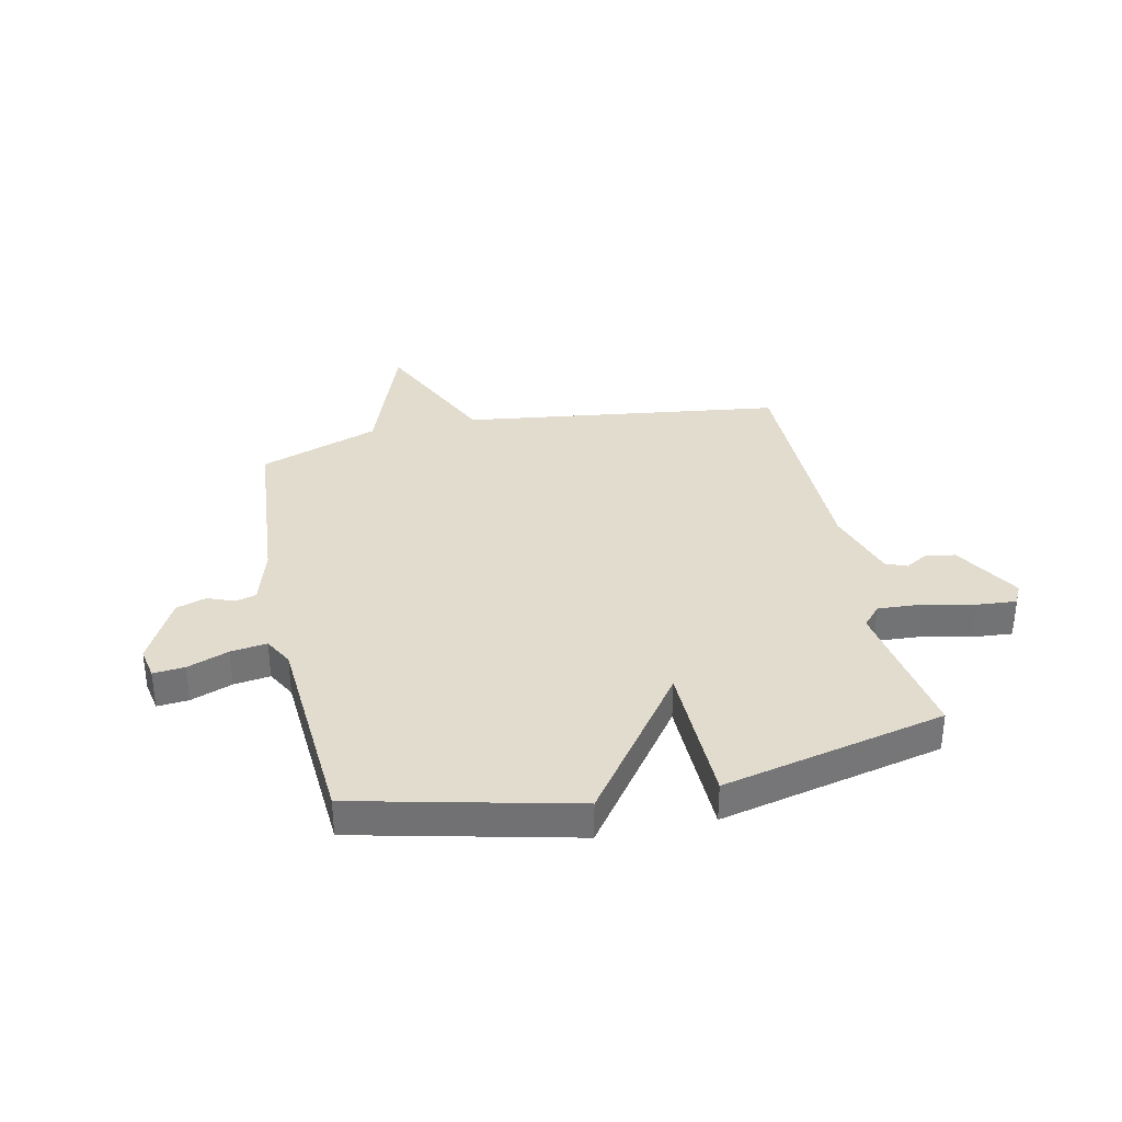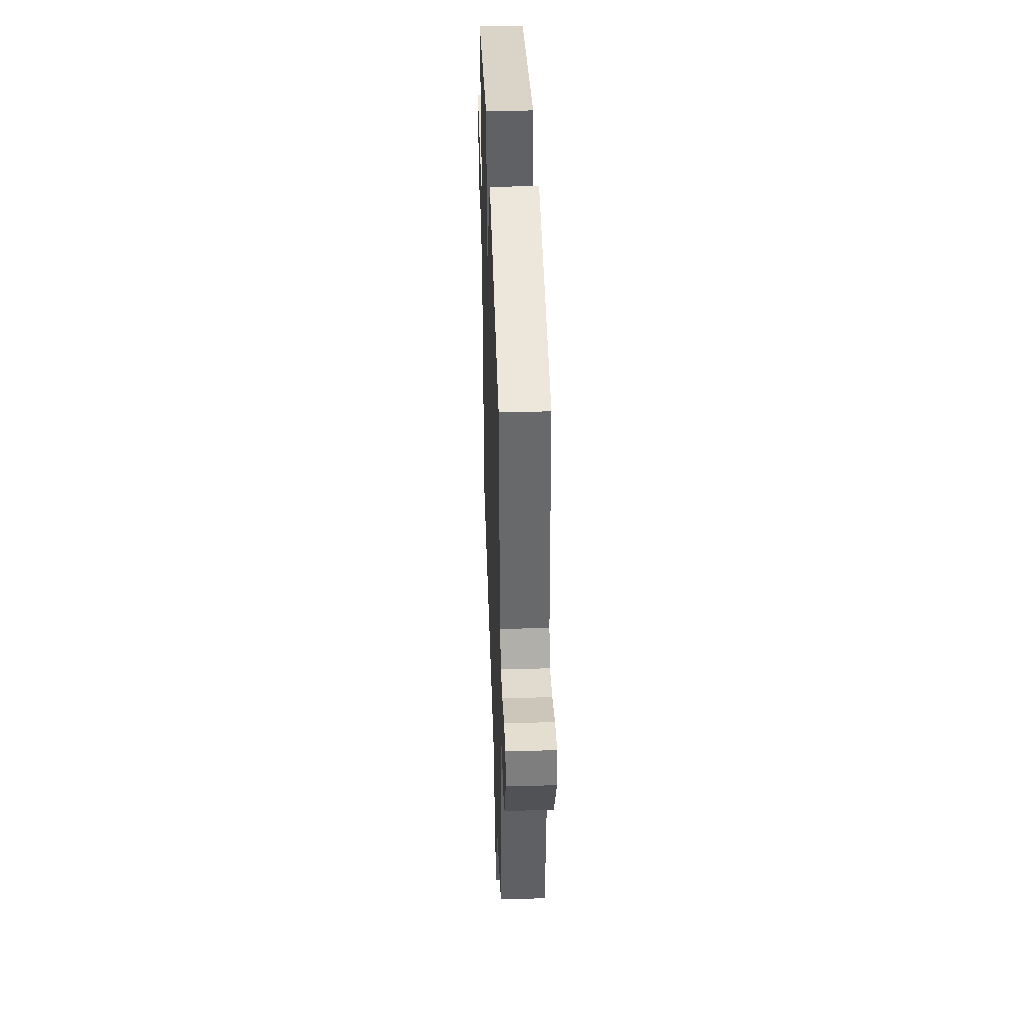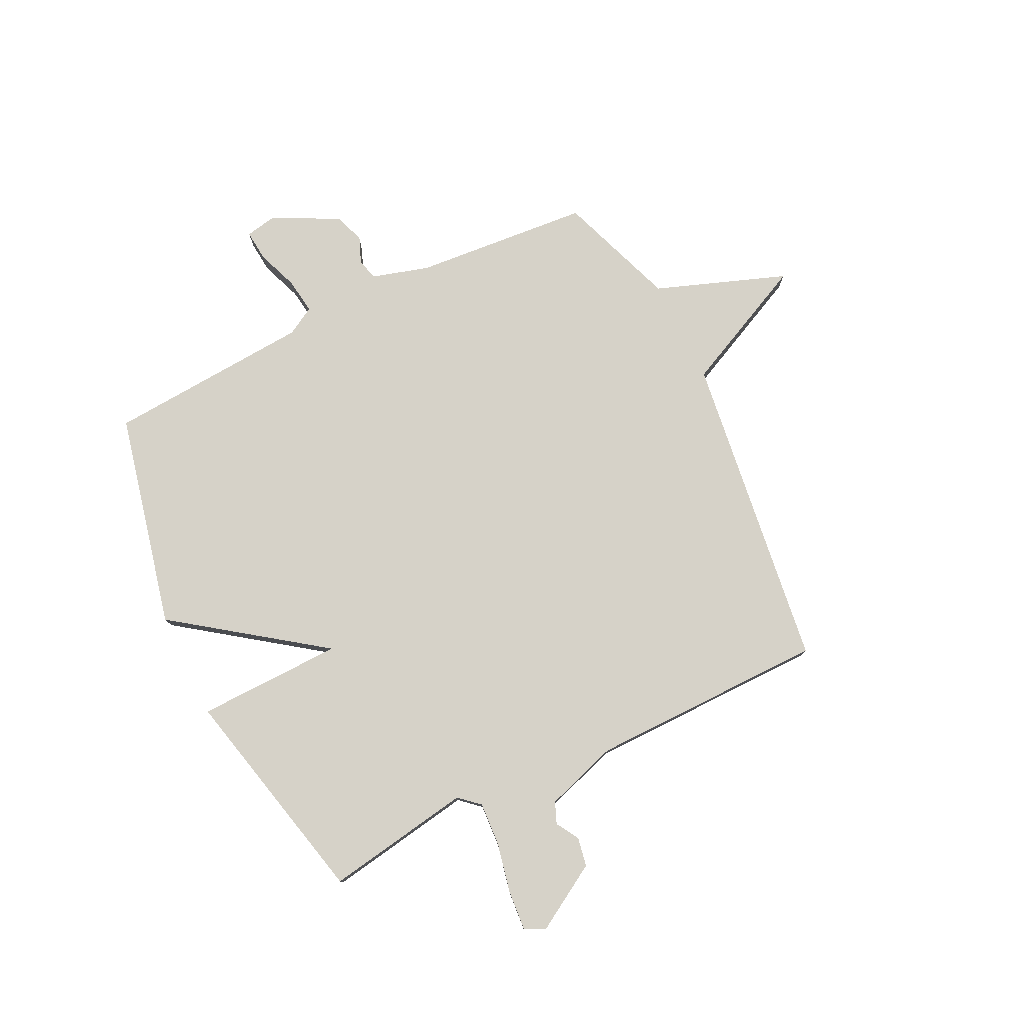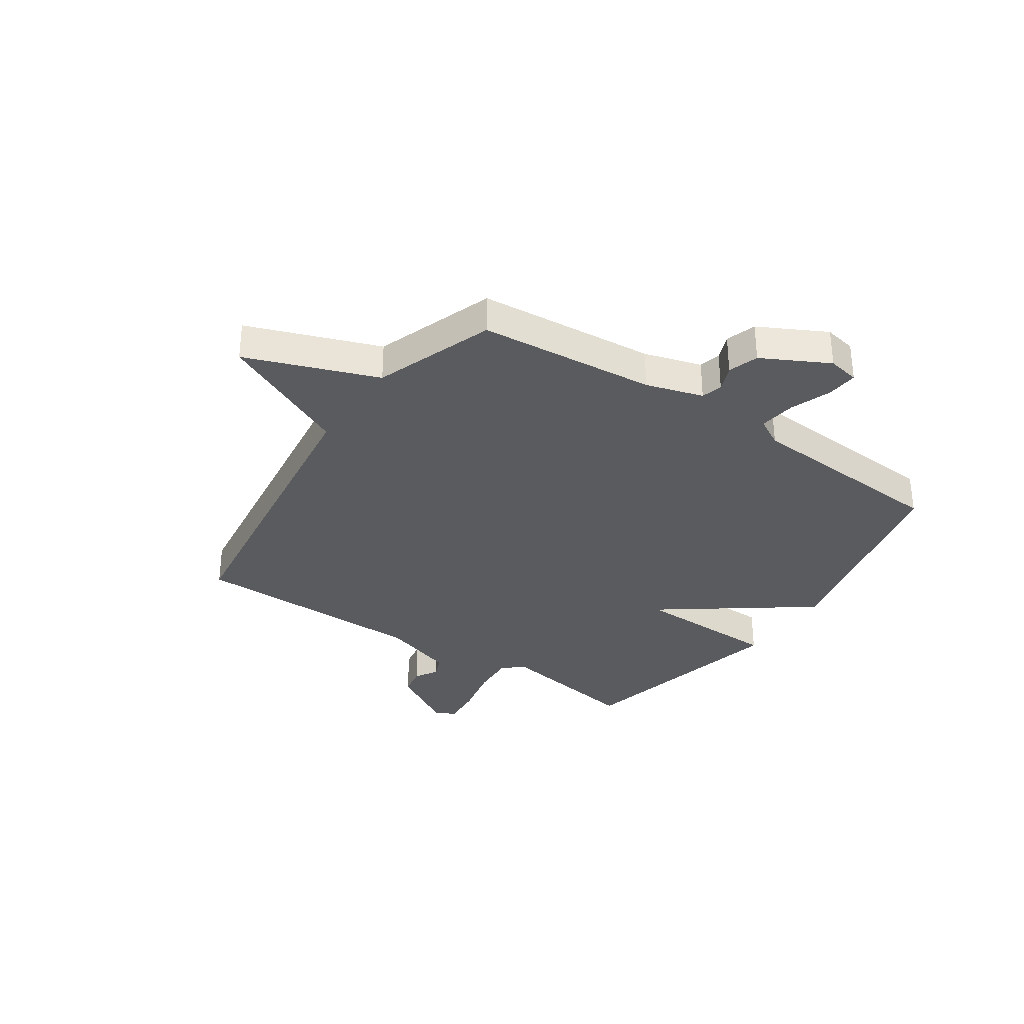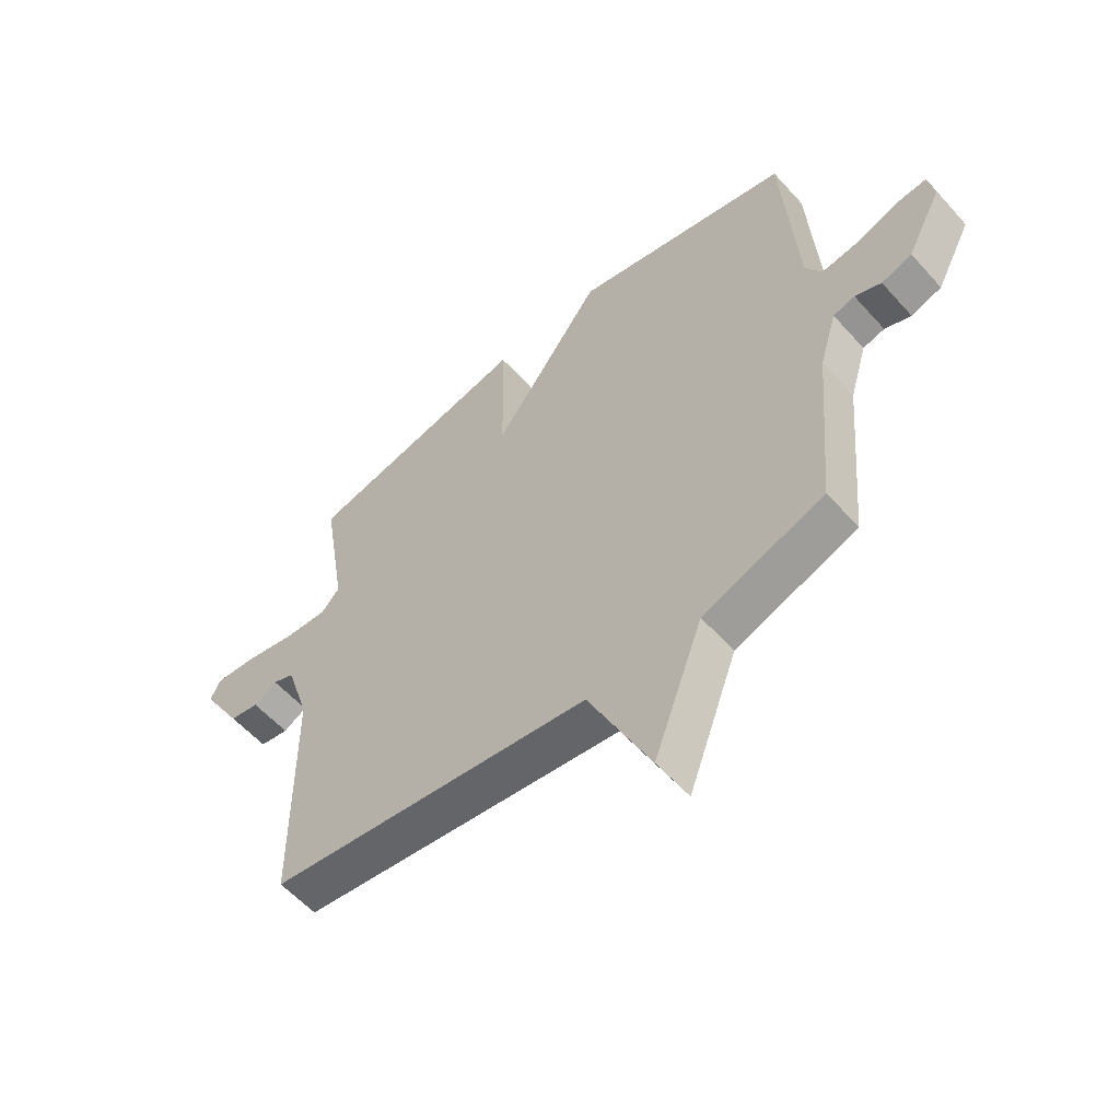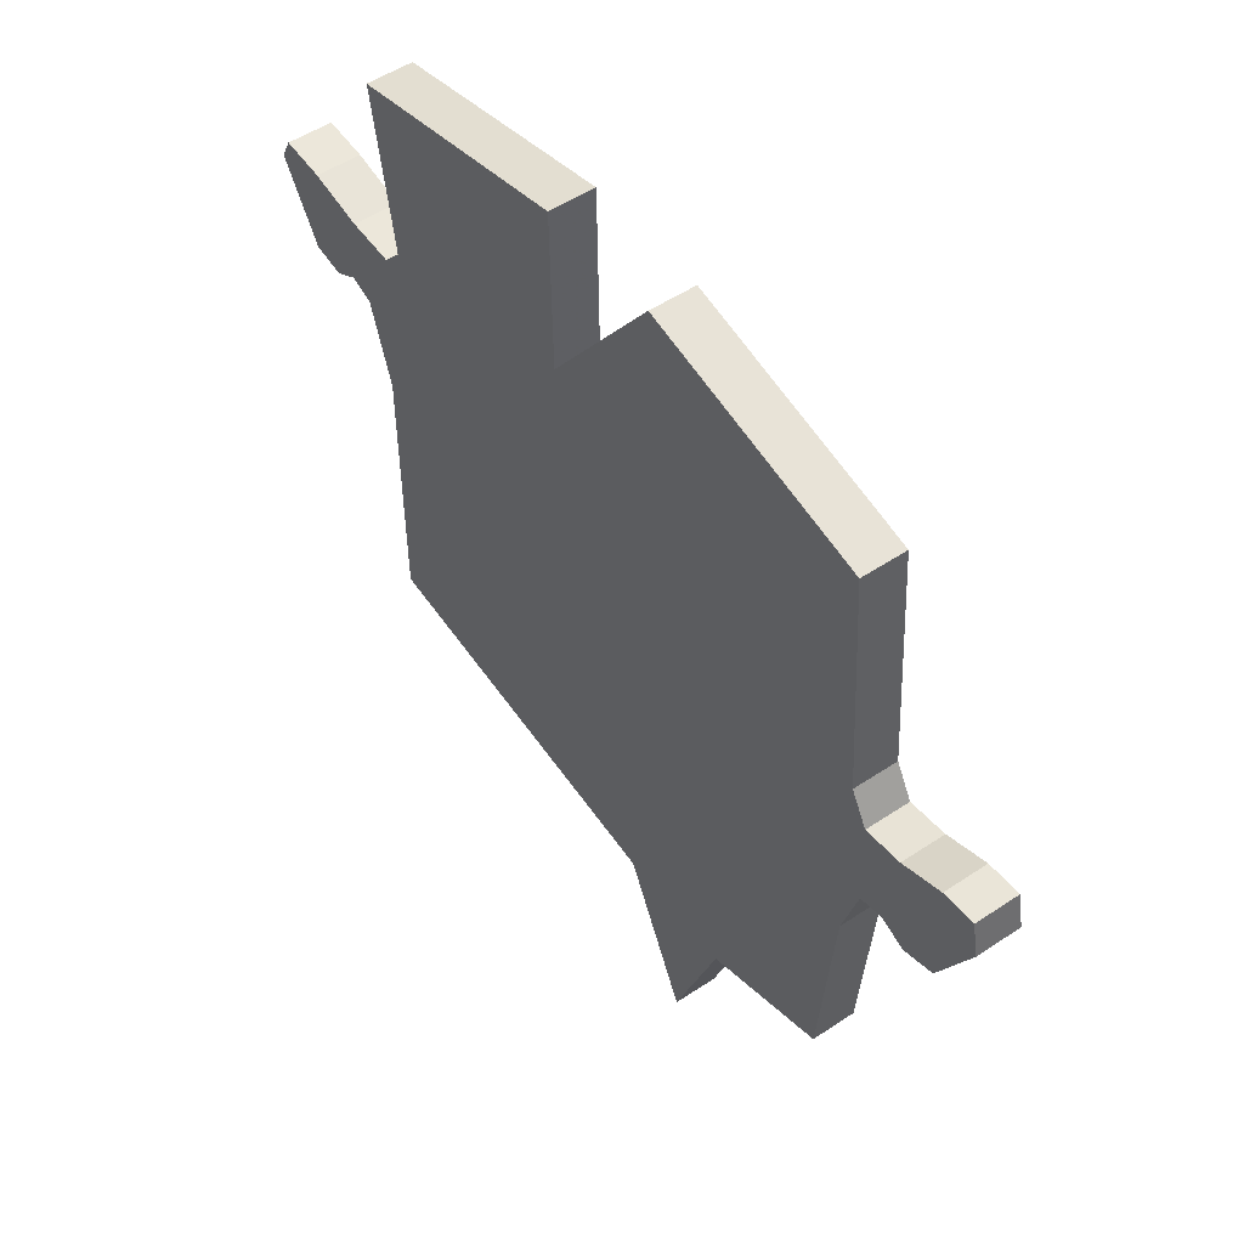
<metadata>
{"format":"obj","ext":"obj","renderer":"f3d","projection":"perspective","resolution":1024,"background":"white","views":[{"elev":34.6,"azim":-12.2,"up":"+Y"},{"elev":41.4,"azim":-92.0,"up":"+Z"},{"elev":78.1,"azim":63.8,"up":"+Y"},{"elev":-33.1,"azim":-124.1,"up":"+Y"},{"elev":-57.3,"azim":-138.7,"up":"+Z"},{"elev":51.8,"azim":-125.9,"up":"+Z"}]}
</metadata>
<code>
v -0.5 0.07 0.5
v -0.105 0.07 0.592
v 0.09 0.07 0.325
v 0.095 0.07 0.592
v 0.5 0.07 0.5
v 0.456 0.07 0.232
v 0.489 0.07 0.195
v 0.568 0.07 0.2
v 0.66 0.07 0.22
v 0.733 0.07 0.226
v 0.752 0.07 0.189
v 0.68 0.07 0.068
v 0.627 0.07 0.058
v 0.585 0.07 0.083
v 0.546 0.07 0.067
v 0.503 0.07 -0.067
v 0.5 0.07 -0.5
v -0.082 0.07 -0.578
v -0.194 0.07 -0.817
v -0.282 0.07 -0.578
v -0.5 0.07 -0.5
v -0.528 0.07 -0.177
v -0.559 0.07 -0.073
v -0.598 0.07 -0.063
v -0.645 0.07 -0.082
v -0.7 0.07 -0.064
v -0.763 0.07 0.057
v -0.752 0.07 0.115
v -0.695 0.07 0.11
v -0.62 0.07 0.082
v -0.554 0.07 0.073
v -0.525 0.07 0.125
v -0.5 0 0.5
v -0.105 0 0.592
v 0.09 0 0.325
v 0.095 0 0.592
v 0.5 0 0.5
v 0.456 0 0.232
v 0.489 0 0.195
v 0.568 0 0.2
v 0.66 0 0.22
v 0.733 0 0.226
v 0.752 0 0.189
v 0.68 0 0.068
v 0.627 0 0.058
v 0.585 0 0.083
v 0.546 0 0.067
v 0.503 0 -0.067
v 0.5 0 -0.5
v -0.082 0 -0.578
v -0.194 0 -0.817
v -0.282 0 -0.578
v -0.5 0 -0.5
v -0.528 0 -0.177
v -0.559 0 -0.073
v -0.598 0 -0.063
v -0.645 0 -0.082
v -0.7 0 -0.064
v -0.763 0 0.057
v -0.752 0 0.115
v -0.695 0 0.11
v -0.62 0 0.082
v -0.554 0 0.073
v -0.525 0 0.125
f 28 29 30
f 27 28 30
f 26 27 30
f 25 26 30
f 24 25 30
f 23 24 30 31
f 22 23 31 32
f 1 2 3
f 32 1 3
f 22 32 3
f 21 22 3
f 20 21 3
f 16 17 18
f 15 16 18
f 12 13 14
f 11 12 14
f 10 11 14
f 9 10 14
f 8 9 14
f 7 8 14 15
f 6 7 15 18
f 3 4 5 6
f 18 19 20 3
f 3 6 18
f 62 61 60
f 62 60 59
f 62 59 58
f 62 58 57
f 62 57 56
f 63 62 56 55
f 64 63 55 54
f 35 34 33
f 35 33 64
f 35 64 54
f 35 54 53
f 35 53 52
f 50 49 48
f 50 48 47
f 46 45 44
f 46 44 43
f 46 43 42
f 46 42 41
f 46 41 40
f 47 46 40 39
f 50 47 39 38
f 38 37 36 35
f 35 52 51 50
f 50 38 35
f 1 33 34 2
f 2 34 35 3
f 3 35 36 4
f 4 36 37 5
f 5 37 38 6
f 6 38 39 7
f 7 39 40 8
f 8 40 41 9
f 9 41 42 10
f 10 42 43 11
f 11 43 44 12
f 12 44 45 13
f 13 45 46 14
f 14 46 47 15
f 15 47 48 16
f 16 48 49 17
f 17 49 50 18
f 18 50 51 19
f 19 51 52 20
f 20 52 53 21
f 21 53 54 22
f 22 54 55 23
f 23 55 56 24
f 24 56 57 25
f 25 57 58 26
f 26 58 59 27
f 27 59 60 28
f 28 60 61 29
f 29 61 62 30
f 30 62 63 31
f 31 63 64 32
f 32 64 33 1

</code>
